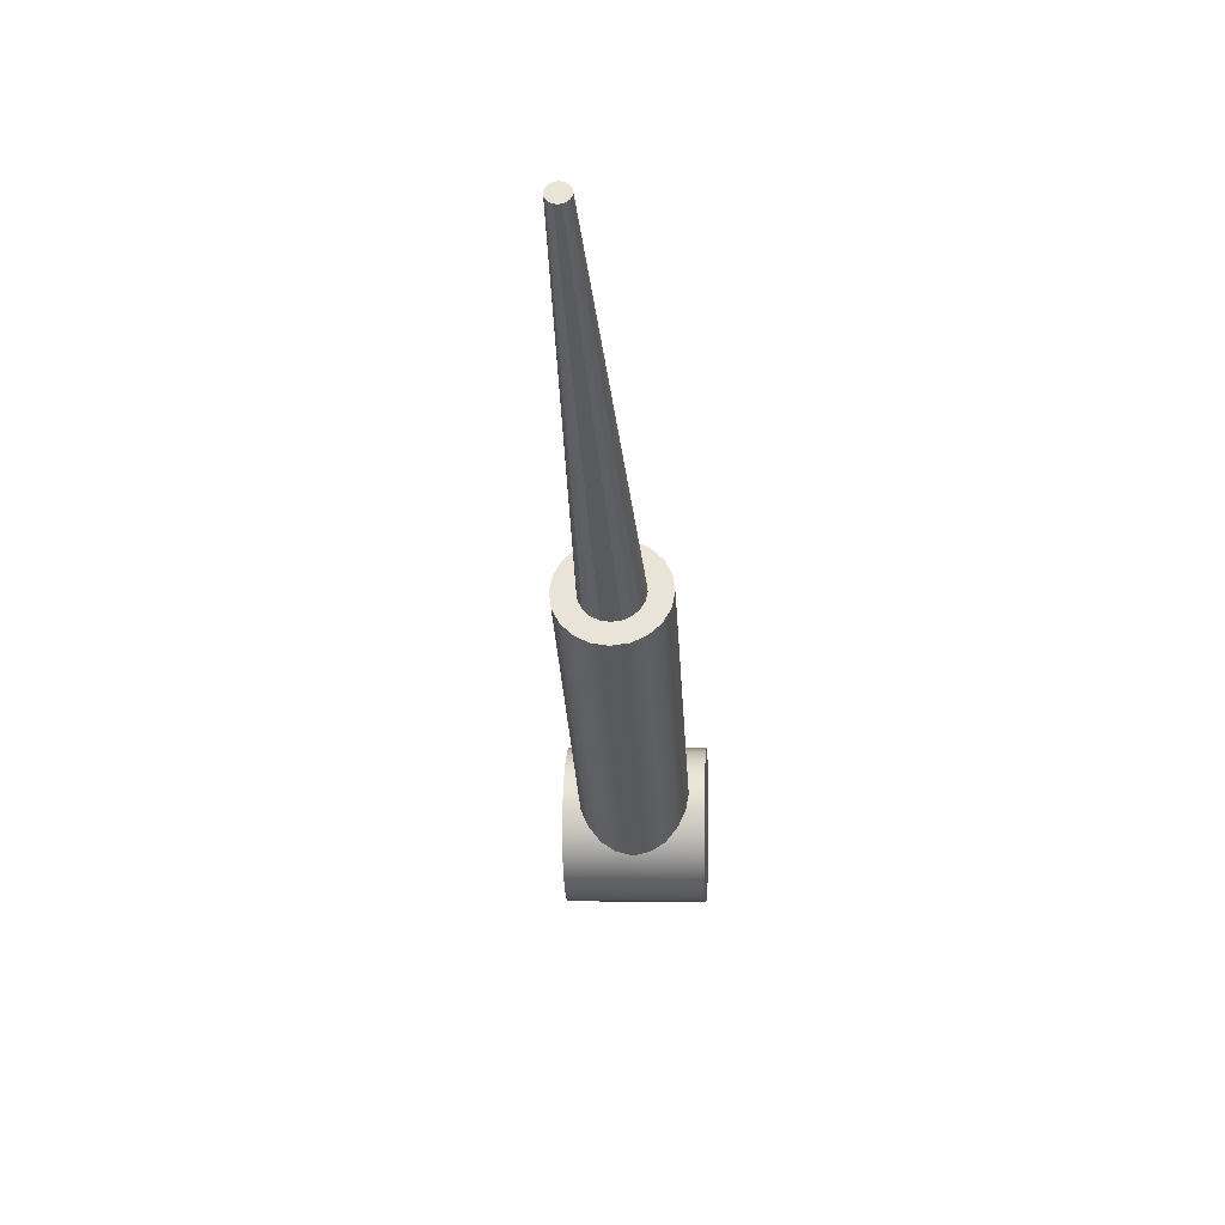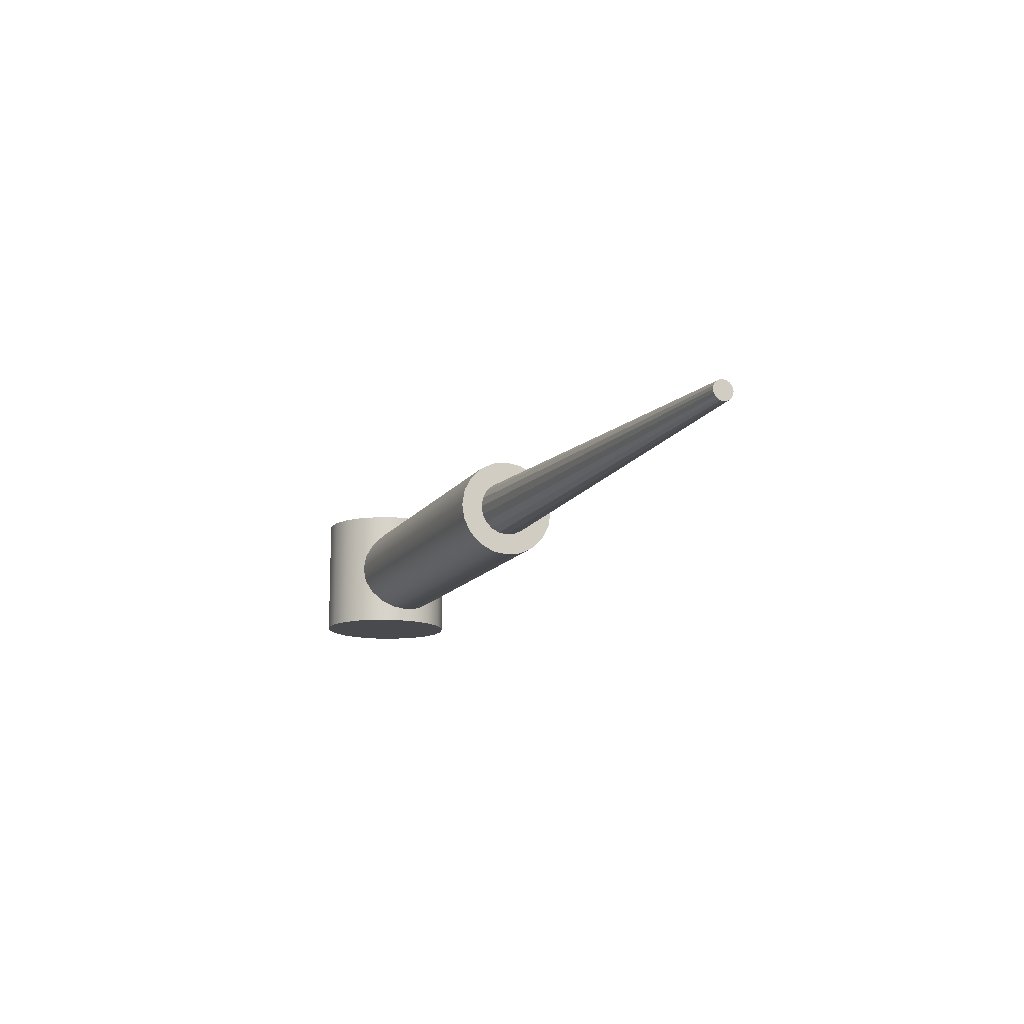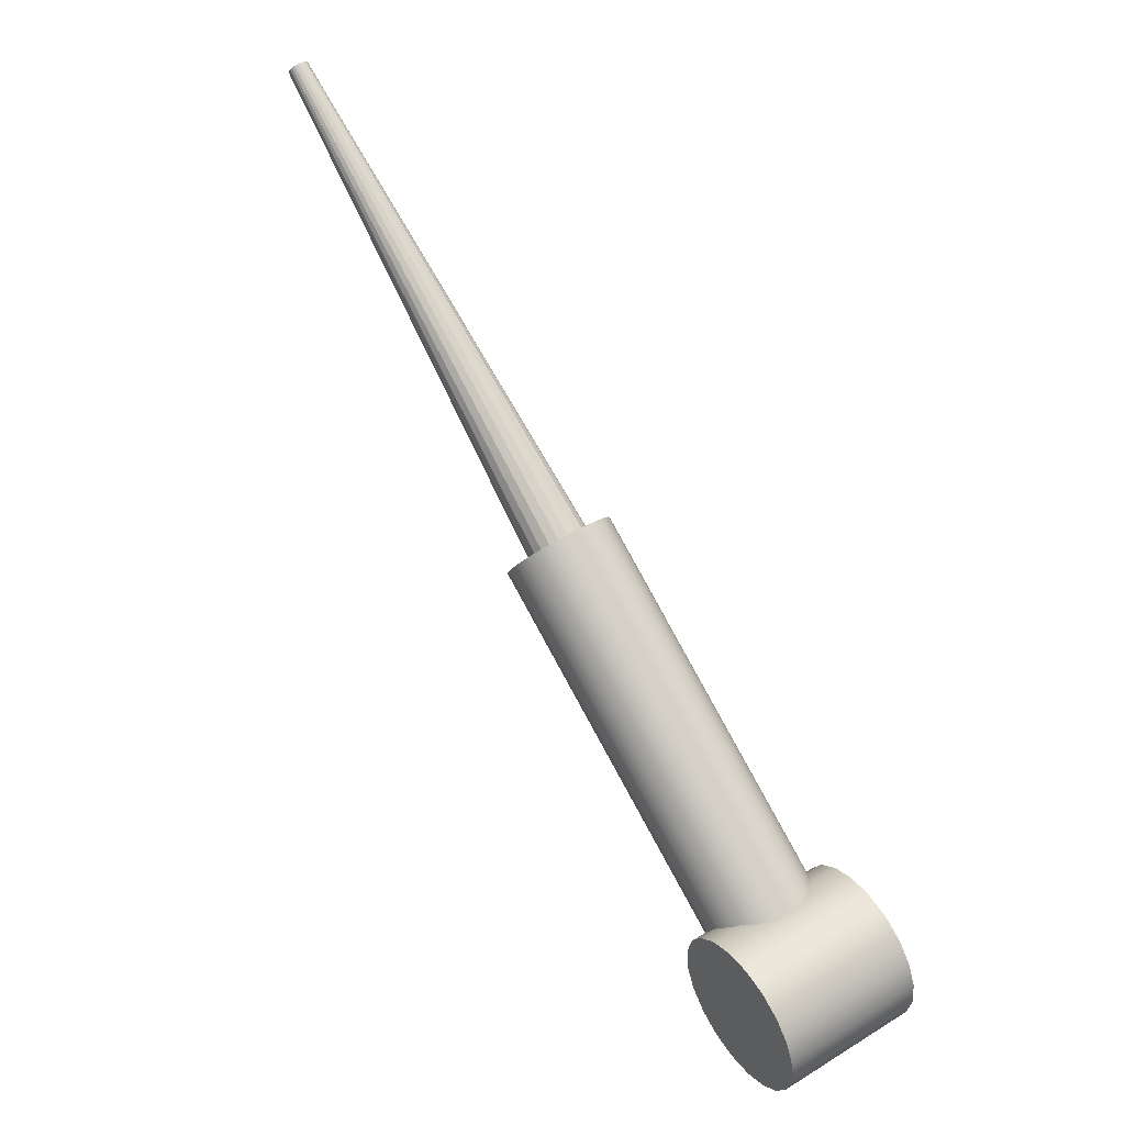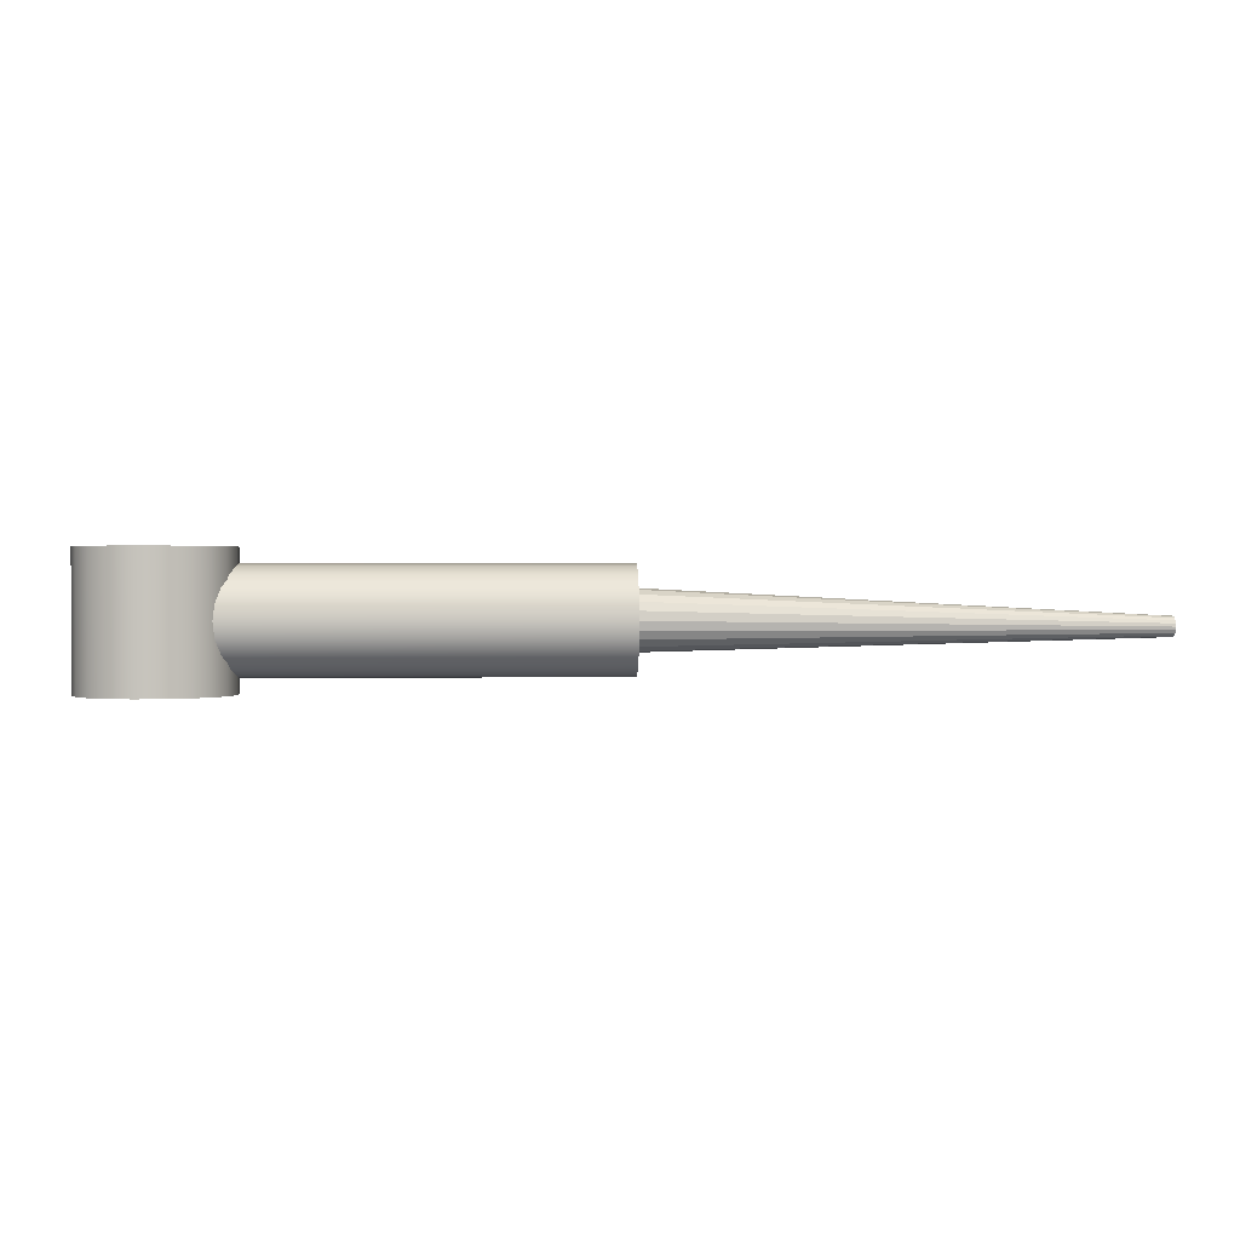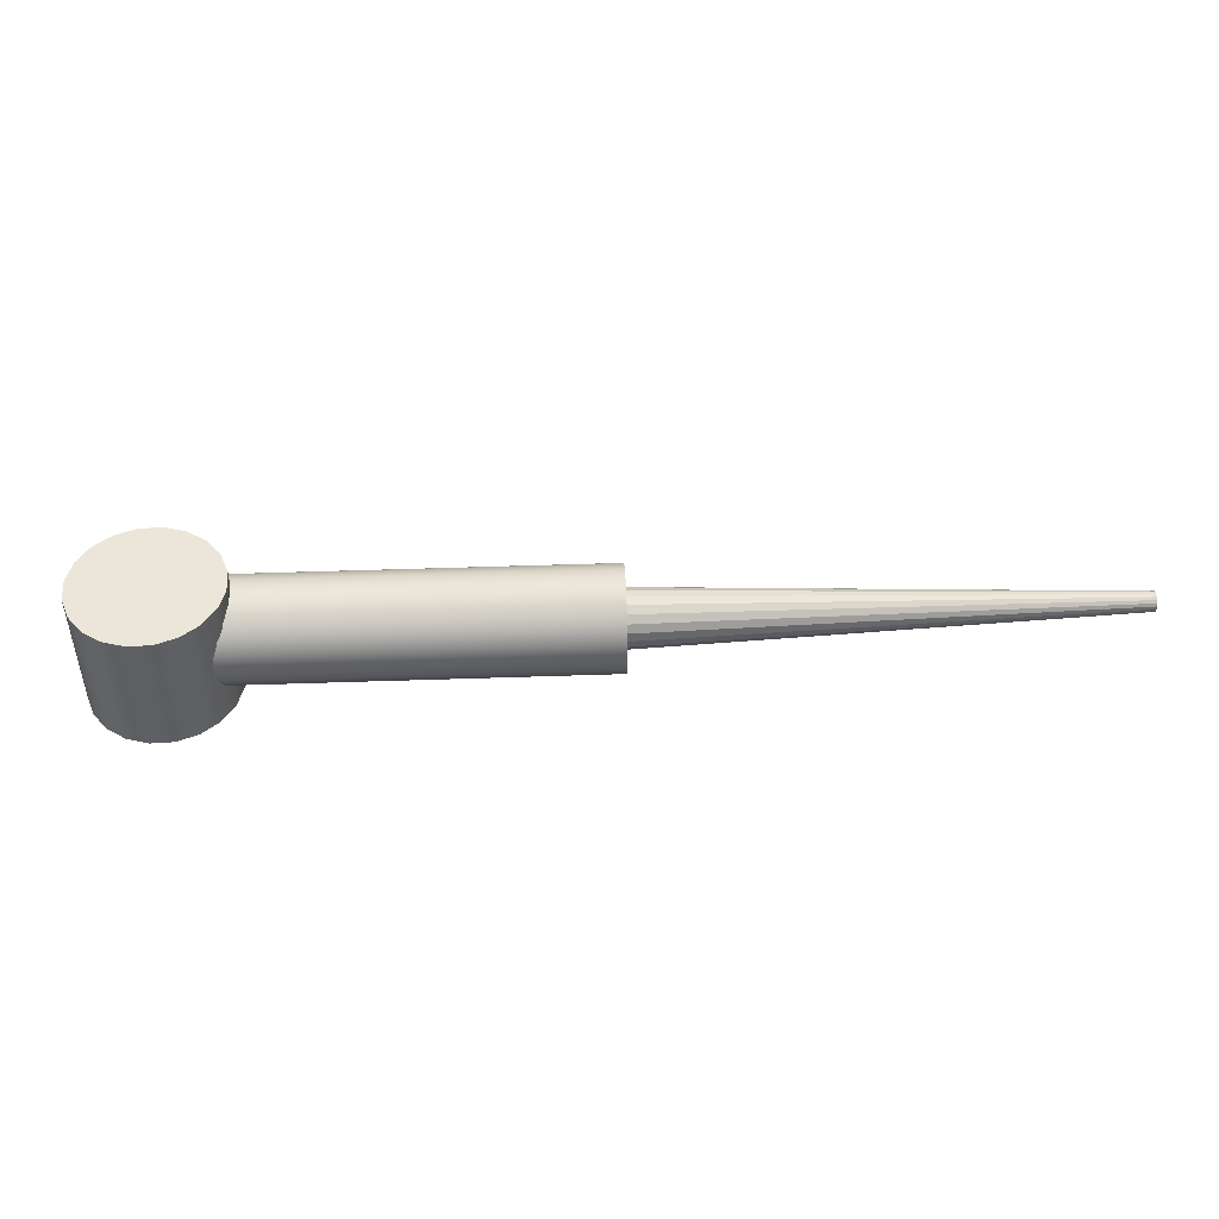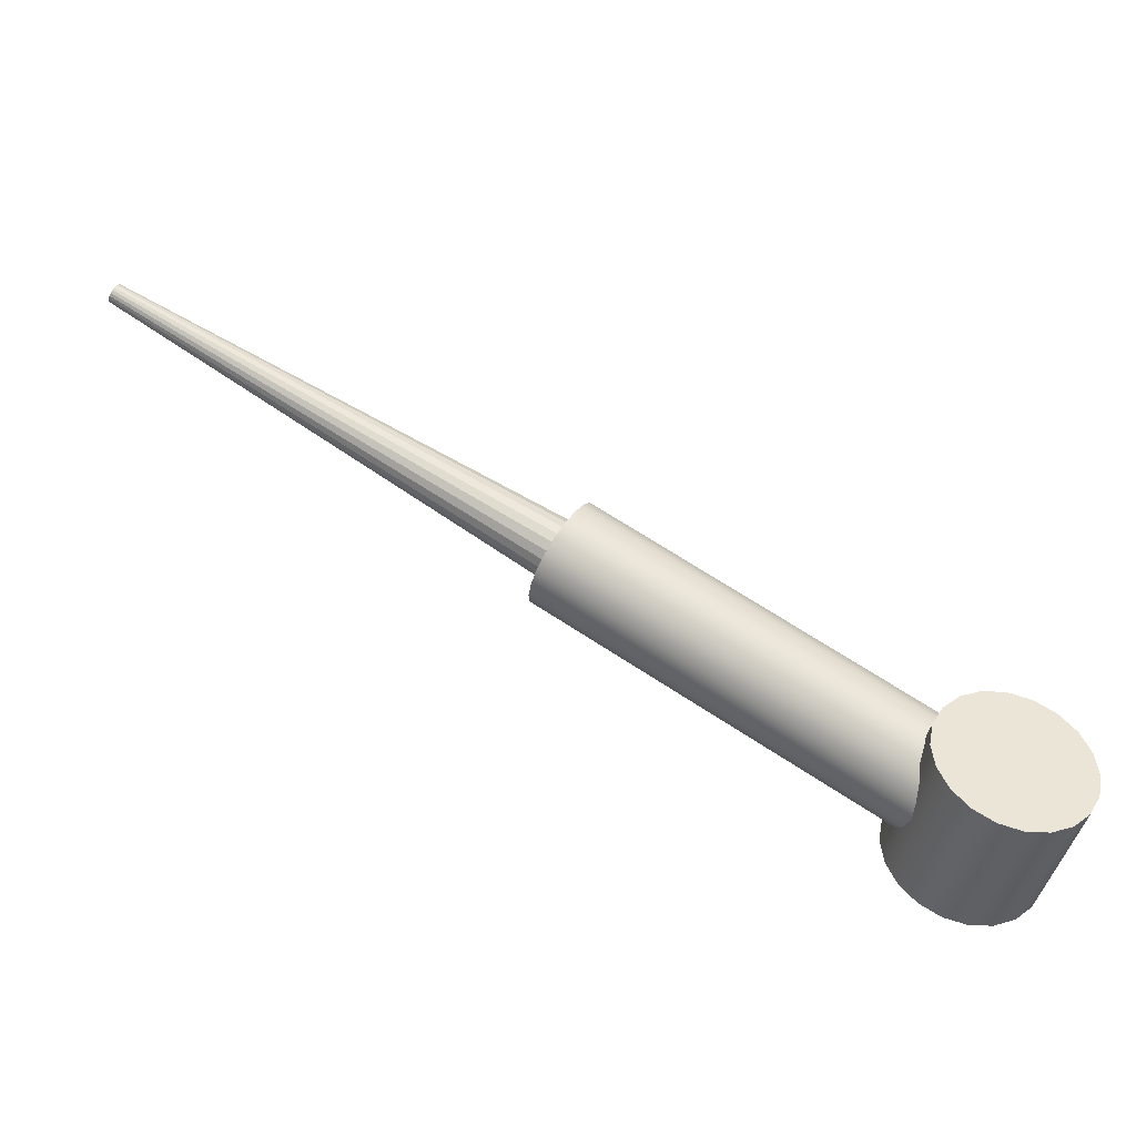
<metadata>
{"format":"obj","ext":"obj","renderer":"f3d","projection":"perspective","resolution":1024,"background":"white","views":[{"elev":0.1,"azim":-86.2,"up":"+Y"},{"elev":-13.3,"azim":-142.7,"up":"+Z"},{"elev":48.2,"azim":55.5,"up":"+Y"},{"elev":1.1,"azim":145.6,"up":"+Z"},{"elev":47.1,"azim":146.1,"up":"+Z"},{"elev":-43.7,"azim":-12.6,"up":"+Y"}]}
</metadata>
<code>
g default
v -0.4235 0.2735 -0.04326
v -0.4147 0.2878 -0.03469
v -0.4077 0.2992 -0.02133
v -0.4032 0.3064 -0.004509
v -0.4017 0.309 0.01414
v -0.4032 0.3064 0.03279
v -0.4077 0.2992 0.04962
v -0.4147 0.2878 0.06297
v -0.4235 0.2735 0.07155
v -0.4333 0.2576 0.0745
v -0.4431 0.2417 0.07155
v -0.452 0.2274 0.06297
v -0.459 0.216 0.04962
v -0.4635 0.2087 0.03279
v -0.465 0.2062 0.01414
v -0.4635 0.2087 -0.004509
v -0.459 0.216 -0.02133
v -0.452 0.2274 -0.03469
v -0.4431 0.2417 -0.04326
v -0.4333 0.2576 -0.04621
v -0.03677 0.03484 -0.04326
v -0.02793 0.04916 -0.03469
v -0.02092 0.06052 -0.02133
v -0.01642 0.06782 -0.004509
v -0.01487 0.07033 0.01414
v -0.01642 0.06782 0.03279
v -0.02092 0.06052 0.04962
v -0.02793 0.04916 0.06297
v -0.03677 0.03484 0.07155
v -0.04656 0.01896 0.0745
v -0.05635 0.003092 0.07155
v -0.06519 -0.01123 0.06297
v -0.0722 -0.02259 0.04962
v -0.0767 -0.02989 0.03279
v -0.07825 -0.0324 0.01414
v -0.0767 -0.02989 -0.004509
v -0.0722 -0.02259 -0.02133
v -0.06519 -0.01123 -0.03469
v -0.05635 0.003092 -0.04326
v -0.04656 0.01896 -0.04621
v -0.04656 0.01896 0.01414
v 0.08078 0.02108 -0.06336
v 0.06957 0.04565 -0.06336
v 0.05131 0.06555 -0.06336
v 0.02779 0.07884 -0.06336
v 0.001314 0.08421 -0.06336
v -0.02552 0.08113 -0.06336
v -0.05009 0.06992 -0.06336
v -0.07 0.05165 -0.06336
v -0.08328 0.02814 -0.06336
v -0.08865 0.001663 -0.06336
v -0.08558 -0.02517 -0.06336
v -0.07436 -0.04975 -0.06336
v -0.0561 -0.06965 -0.06336
v -0.03258 -0.08293 -0.06336
v -0.006106 -0.0883 -0.06336
v 0.02073 -0.08523 -0.06336
v 0.0453 -0.07401 -0.06336
v 0.0652 -0.05575 -0.06336
v 0.07849 -0.03223 -0.06336
v 0.08386 -0.005759 -0.06336
v 0.08078 0.02108 0.09165
v 0.06957 0.04565 0.09165
v 0.05131 0.06555 0.09165
v 0.02779 0.07884 0.09165
v 0.001314 0.08421 0.09165
v -0.02552 0.08113 0.09165
v -0.05009 0.06992 0.09165
v -0.07 0.05165 0.09165
v -0.08328 0.02814 0.09165
v -0.08865 0.001663 0.09165
v -0.08558 -0.02517 0.09165
v -0.07436 -0.04975 0.09165
v -0.0561 -0.06965 0.09165
v -0.03258 -0.08293 0.09165
v -0.006106 -0.0883 0.09165
v 0.02073 -0.08523 0.09165
v 0.0453 -0.07401 0.09165
v 0.0652 -0.05575 0.09165
v 0.07849 -0.03223 0.09165
v 0.08386 -0.005759 0.09165
v -0.002396 -0.002049 -0.06336
v -0.002396 -0.002049 0.09165
v -0.4278 0.2666 -0.01837
v -0.4228 0.2747 -0.01351
v -0.4188 0.2811 -0.005949
v -0.4163 0.2853 0.00358
v -0.4154 0.2867 0.01414
v -0.4163 0.2853 0.02471
v -0.4188 0.2811 0.03423
v -0.4228 0.2747 0.0418
v -0.4278 0.2666 0.04665
v -0.4333 0.2576 0.04832
v -0.4389 0.2486 0.04665
v -0.4439 0.2405 0.0418
v -0.4479 0.2341 0.03423
v -0.4504 0.2299 0.02471
v -0.4513 0.2285 0.01414
v -0.4504 0.2299 0.00358
v -0.4479 0.2341 -0.005949
v -0.4439 0.2405 -0.01351
v -0.4389 0.2486 -0.01837
v -0.4333 0.2576 -0.02004
v -0.9287 0.5563 -0.004168
v -0.927 0.559 -0.002542
v -0.9305 0.5533 0.006724
v -0.9257 0.5612 -8e-06
v -0.9248 0.5626 0.003185
v -0.9245 0.5631 0.006724
v -0.9248 0.5626 0.01026
v -0.9257 0.5612 0.01346
v -0.927 0.559 0.01599
v -0.9287 0.5563 0.01762
v -0.9305 0.5533 0.01818
v -0.9324 0.5503 0.01762
v -0.9341 0.5476 0.01599
v -0.9354 0.5454 0.01346
v -0.9362 0.544 0.01026
v -0.9365 0.5436 0.006724
v -0.9362 0.544 0.003185
v -0.9354 0.5454 -8e-06
v -0.9341 0.5476 -0.002542
v -0.9324 0.5503 -0.004168
v -0.9305 0.5533 -0.004729
g pCylinder23
f 1 2 22 21
f 2 3 23 22
f 3 4 24 23
f 4 5 25 24
f 5 6 26 25
f 6 7 27 26
f 7 8 28 27
f 8 9 29 28
f 9 10 30 29
f 10 11 31 30
f 11 12 32 31
f 12 13 33 32
f 13 14 34 33
f 14 15 35 34
f 15 16 36 35
f 16 17 37 36
f 17 18 38 37
f 18 19 39 38
f 19 20 40 39
f 20 1 21 40
f 105 104 106
f 107 105 106
f 108 107 106
f 109 108 106
f 110 109 106
f 111 110 106
f 112 111 106
f 113 112 106
f 114 113 106
f 115 114 106
f 116 115 106
f 117 116 106
f 118 117 106
f 119 118 106
f 120 119 106
f 121 120 106
f 122 121 106
f 123 122 106
f 124 123 106
f 104 124 106
f 21 22 41
f 22 23 41
f 23 24 41
f 24 25 41
f 25 26 41
f 26 27 41
f 27 28 41
f 28 29 41
f 29 30 41
f 30 31 41
f 31 32 41
f 32 33 41
f 33 34 41
f 34 35 41
f 35 36 41
f 36 37 41
f 37 38 41
f 38 39 41
f 39 40 41
f 40 21 41
f 42 43 63 62
f 43 44 64 63
f 44 45 65 64
f 45 46 66 65
f 46 47 67 66
f 47 48 68 67
f 48 49 69 68
f 49 50 70 69
f 50 51 71 70
f 51 52 72 71
f 52 53 73 72
f 53 54 74 73
f 54 55 75 74
f 55 56 76 75
f 56 57 77 76
f 57 58 78 77
f 58 59 79 78
f 59 60 80 79
f 60 61 81 80
f 61 42 62 81
f 43 42 82
f 44 43 82
f 45 44 82
f 46 45 82
f 47 46 82
f 48 47 82
f 49 48 82
f 50 49 82
f 51 50 82
f 52 51 82
f 53 52 82
f 54 53 82
f 55 54 82
f 56 55 82
f 57 56 82
f 58 57 82
f 59 58 82
f 60 59 82
f 61 60 82
f 42 61 82
f 62 63 83
f 63 64 83
f 64 65 83
f 65 66 83
f 66 67 83
f 67 68 83
f 68 69 83
f 69 70 83
f 70 71 83
f 71 72 83
f 72 73 83
f 73 74 83
f 74 75 83
f 75 76 83
f 76 77 83
f 77 78 83
f 78 79 83
f 79 80 83
f 80 81 83
f 81 62 83
f 2 1 84 85
f 3 2 85 86
f 4 3 86 87
f 5 4 87 88
f 6 5 88 89
f 7 6 89 90
f 8 7 90 91
f 9 8 91 92
f 10 9 92 93
f 11 10 93 94
f 12 11 94 95
f 13 12 95 96
f 14 13 96 97
f 15 14 97 98
f 16 15 98 99
f 17 16 99 100
f 18 17 100 101
f 19 18 101 102
f 20 19 102 103
f 1 20 103 84
f 85 84 104 105
f 86 85 105 107
f 87 86 107 108
f 88 87 108 109
f 89 88 109 110
f 90 89 110 111
f 91 90 111 112
f 92 91 112 113
f 93 92 113 114
f 94 93 114 115
f 95 94 115 116
f 96 95 116 117
f 97 96 117 118
f 98 97 118 119
f 99 98 119 120
f 100 99 120 121
f 101 100 121 122
f 102 101 122 123
f 103 102 123 124
f 84 103 124 104

</code>
